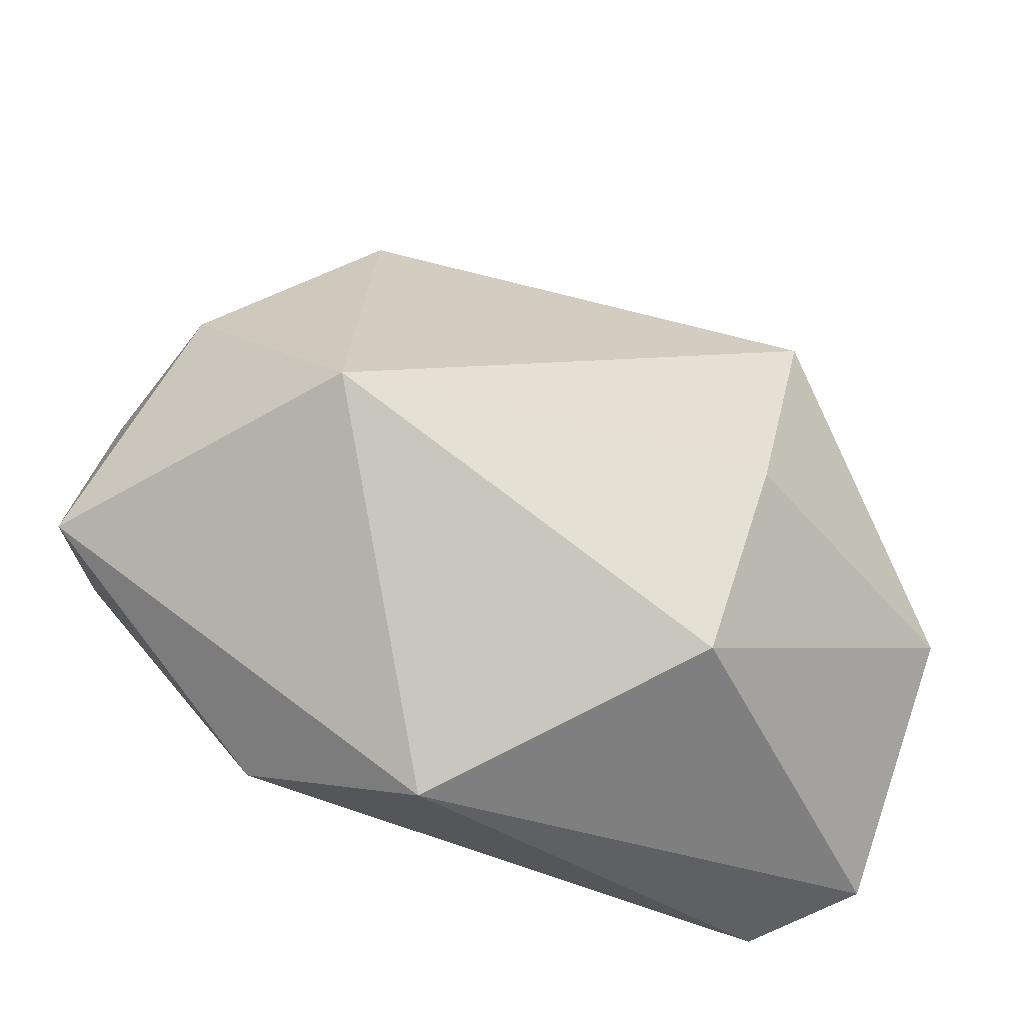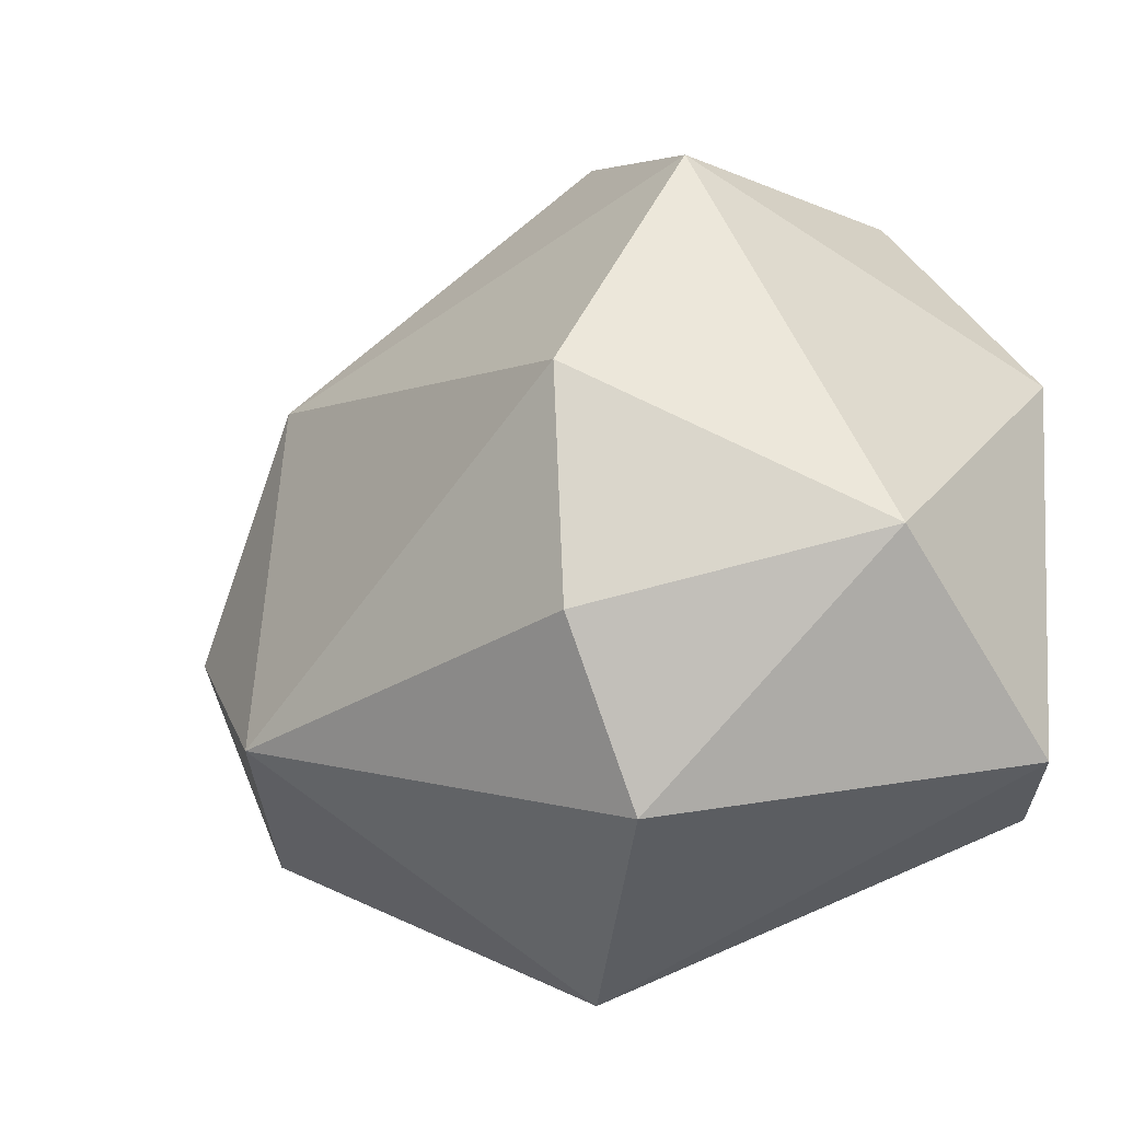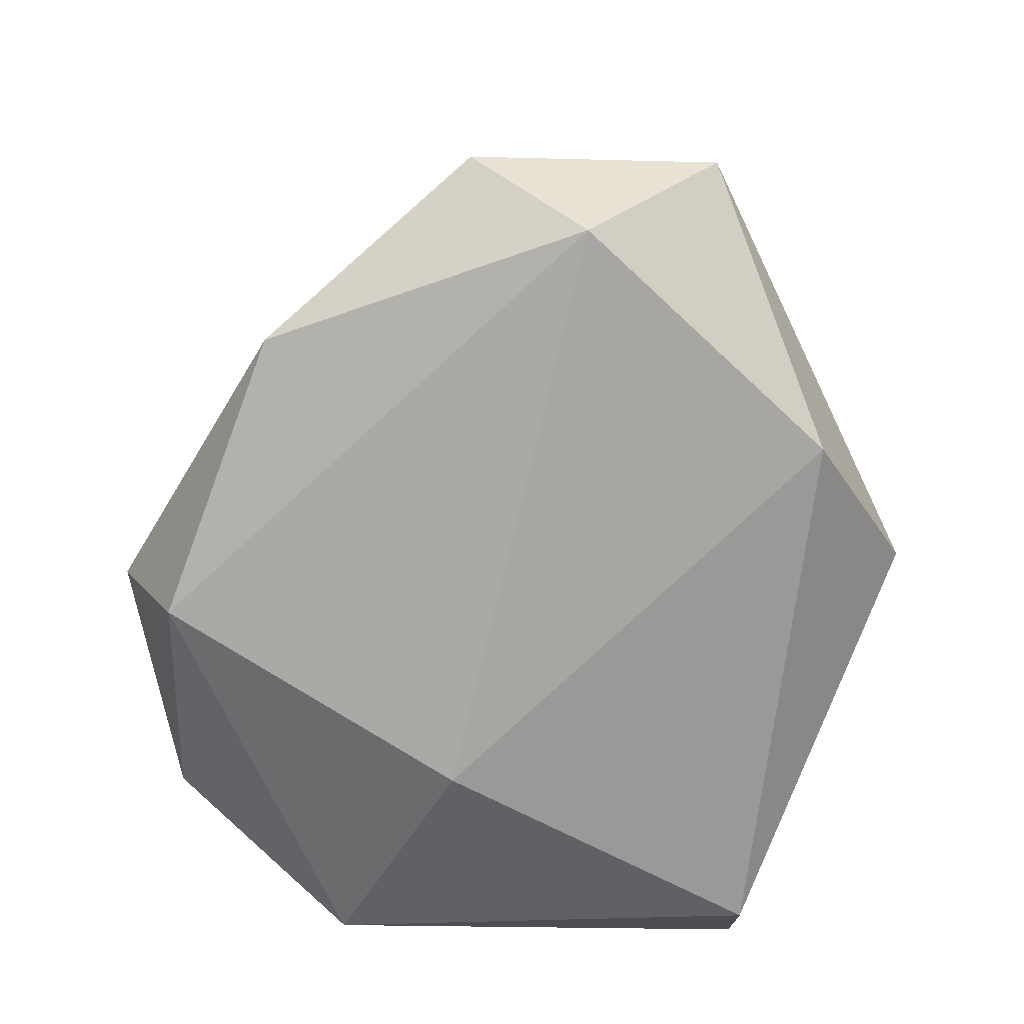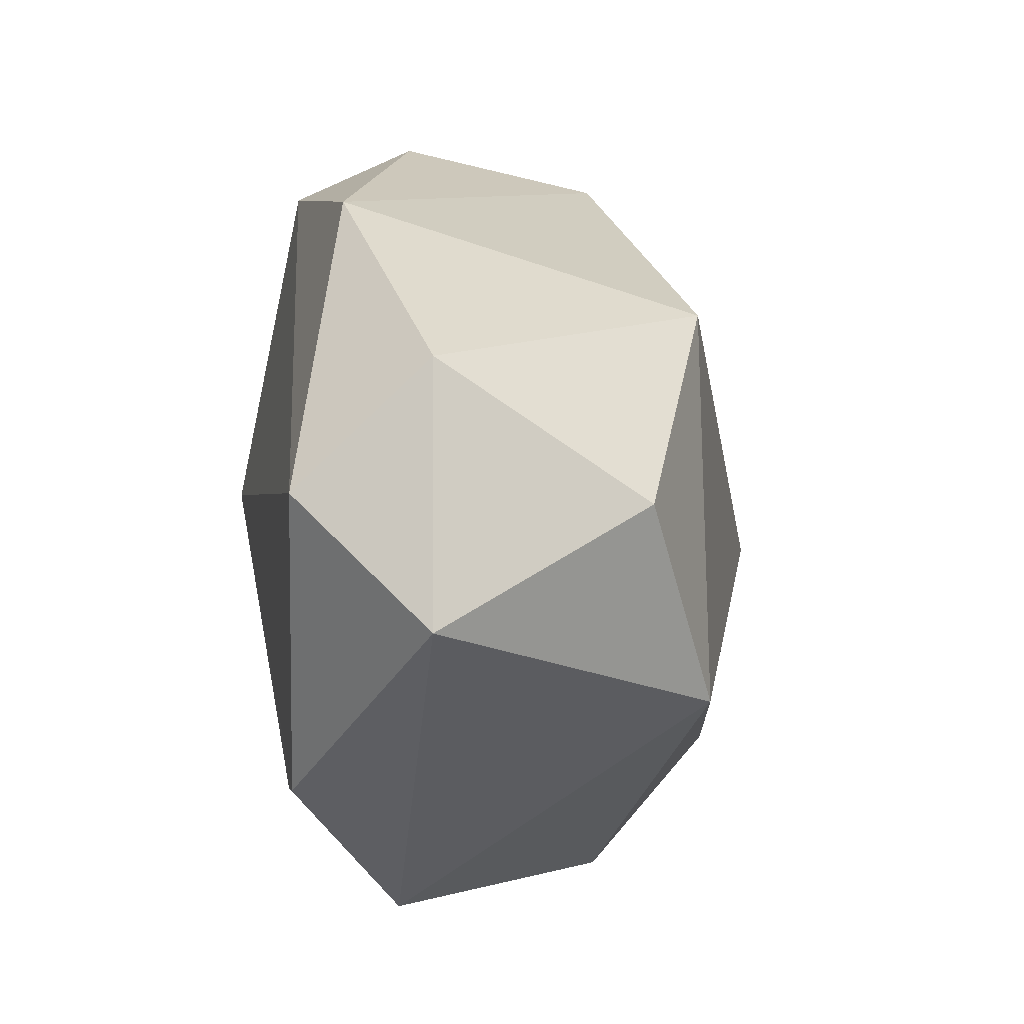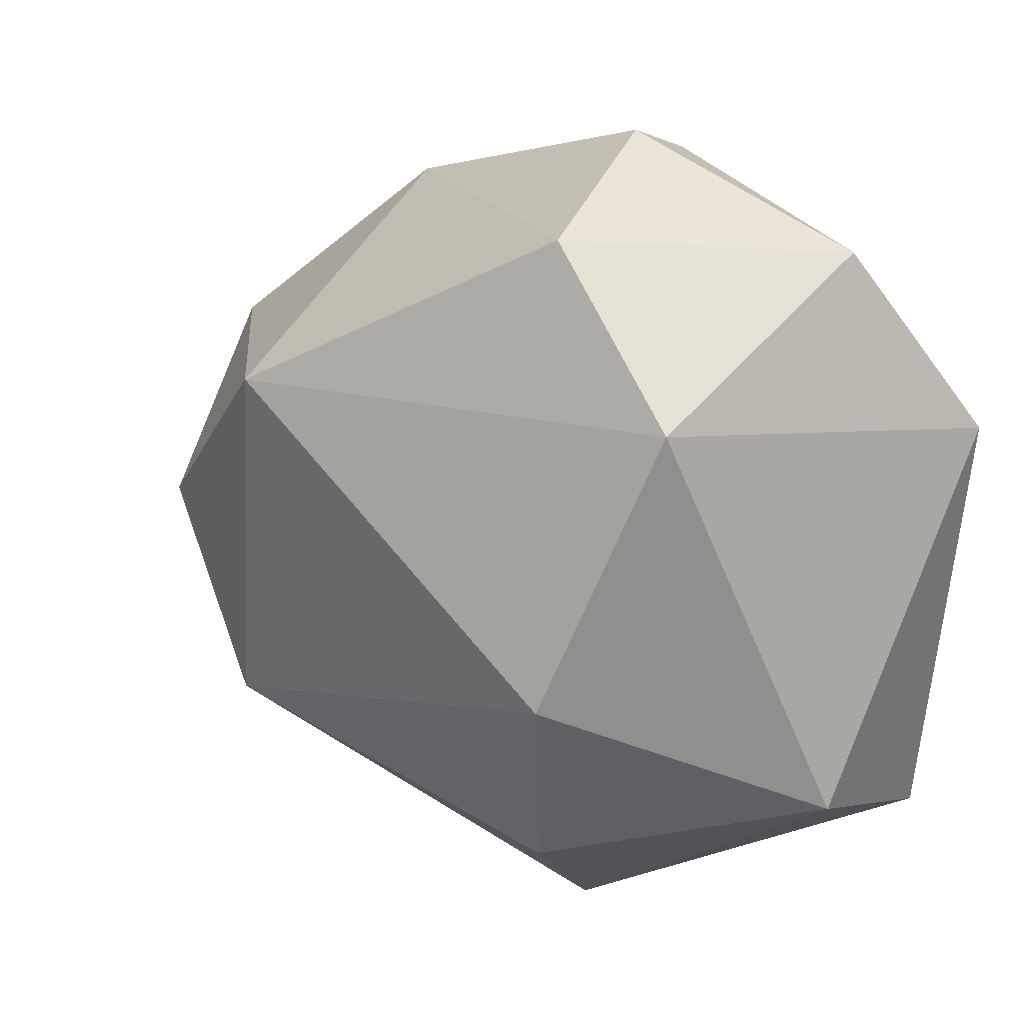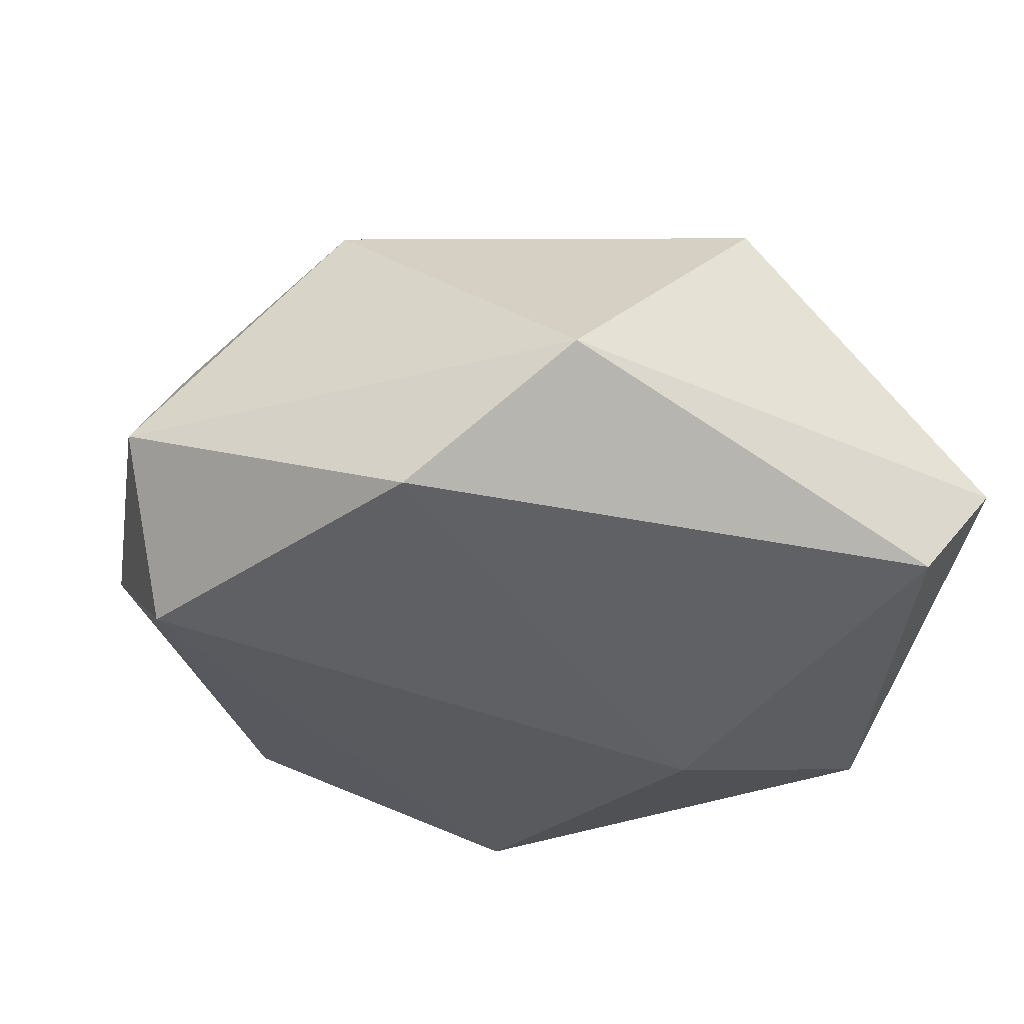
<metadata>
{"format":"obj","ext":"obj","renderer":"f3d","projection":"perspective","resolution":1024,"background":"white","views":[{"elev":-64.5,"azim":-22.4,"up":"+Y"},{"elev":-33.0,"azim":35.1,"up":"+Y"},{"elev":-70.7,"azim":-96.8,"up":"+Z"},{"elev":-6.5,"azim":-96.2,"up":"+Y"},{"elev":30.4,"azim":30.4,"up":"+Y"},{"elev":-39.1,"azim":-14.7,"up":"+Z"}]}
</metadata>
<code>
g Icosphere_030
v 0.2956 0.18 -0.3497
v -0.5191 -0.5235 -0.2364
v 0.6193 -0.5182 -0.2233
v 0.2956 0.18 -0.3497
v -0.9356 0.03728 -0.2556
v -0.5191 -0.5235 -0.2364
v 0.2956 0.18 -0.3497
v 0.0246 0.8398 -0.2255
v -0.9356 0.03728 -0.2556
v 0.6193 -0.5182 -0.2233
v 0.7745 -0.534 -0.01421
v 0.8015 0.3851 -0.1376
v -0.5191 -0.5235 -0.2364
v -0.2221 -0.7717 0.001401
v 0.6193 -0.5182 -0.2233
v -0.9356 0.03728 -0.2556
v -1.059 -0.2349 0.009747
v -0.5191 -0.5235 -0.2364
v 0.8015 0.3851 -0.1376
v 0.5517 0.8044 0.03311
v 0.0246 0.8398 -0.2255
v -0.9356 0.03728 -0.2556
v -1.008 0.2937 0.0121
v -1.059 -0.2349 0.009747
v 0.0246 0.8398 -0.2255
v 0.0422 0.9699 0.03311
v -0.5932 0.688 -0.1449
v 0.1989 -0.6917 0.4844
v 0.2227 -0.3951 0.7469
v 0.7593 -0.2596 0.4588
v 0.7593 -0.2596 0.4588
v 0.282 0.05991 0.8643
v 0.4413 0.6298 0.6437
v 0.4413 0.6298 0.6437
v 0.282 0.05991 0.8643
v -0.5961 0.4638 0.5975
v 0.4413 0.6298 0.6437
v -0.5961 0.4638 0.5975
v 0.09631 0.8936 0.4617
v -0.5961 0.4638 0.5975
v 0.282 0.05991 0.8643
v -0.6397 -0.3435 0.6083
v -0.5961 0.4638 0.5975
v -0.6397 -0.3435 0.6083
v -0.9245 0.0263 0.447
v -0.6397 -0.3435 0.6083
v 0.282 0.05991 0.8643
v 0.2227 -0.3951 0.7469
v -0.6397 -0.3435 0.6083
v 0.2227 -0.3951 0.7469
v 0.1989 -0.6917 0.4844
v 0.2227 -0.3951 0.7469
v 0.282 0.05991 0.8643
v 0.7593 -0.2596 0.4588
v 0.8015 0.3851 -0.1376
v 0.7593 -0.2596 0.4588
v 0.4413 0.6298 0.6437
v 0.8015 0.3851 -0.1376
v 0.4413 0.6298 0.6437
v 0.5517 0.8044 0.03311
v 0.5517 0.8044 0.03311
v 0.4413 0.6298 0.6437
v 0.09631 0.8936 0.4617
v 0.0422 0.9699 0.03311
v 0.09631 0.8936 0.4617
v -0.5932 0.688 -0.1449
v -0.5932 0.688 -0.1449
v 0.09631 0.8936 0.4617
v -0.5961 0.4638 0.5975
v -1.008 0.2937 0.0121
v -0.5961 0.4638 0.5975
v -0.9245 0.0263 0.447
v -1.008 0.2937 0.0121
v -0.9245 0.0263 0.447
v -1.059 -0.2349 0.009747
v -1.059 -0.2349 0.009747
v -0.9245 0.0263 0.447
v -0.6397 -0.3435 0.6083
v -0.2221 -0.7717 0.001401
v -0.6397 -0.3435 0.6083
v 0.1989 -0.6917 0.4844
v 0.7745 -0.534 -0.01421
v 0.1989 -0.6917 0.4844
v 0.7593 -0.2596 0.4588
v 0.5517 0.8044 0.03311
v 0.09631 0.8936 0.4617
v 0.0422 0.9699 0.03311
v 0.5517 0.8044 0.03311
v 0.0422 0.9699 0.03311
v 0.0246 0.8398 -0.2255
v -0.5932 0.688 -0.1449
v -0.5961 0.4638 0.5975
v -1.008 0.2937 0.0121
v -0.5932 0.688 -0.1449
v -1.008 0.2937 0.0121
v -0.9356 0.03728 -0.2556
v -1.059 -0.2349 0.009747
v -0.6397 -0.3435 0.6083
v -0.2221 -0.7717 0.001401
v -1.059 -0.2349 0.009747
v -0.2221 -0.7717 0.001401
v -0.5191 -0.5235 -0.2364
v -0.2221 -0.7717 0.001401
v 0.1989 -0.6917 0.4844
v 0.7745 -0.534 -0.01421
v -0.2221 -0.7717 0.001401
v 0.7745 -0.534 -0.01421
v 0.6193 -0.5182 -0.2233
v 0.7745 -0.534 -0.01421
v 0.7593 -0.2596 0.4588
v 0.8015 0.3851 -0.1376
v 0.2956 0.18 -0.3497
v 0.8015 0.3851 -0.1376
v 0.0246 0.8398 -0.2255
v 0.0246 0.8398 -0.2255
v -0.5932 0.688 -0.1449
v -0.9356 0.03728 -0.2556
v 0.8015 0.3851 -0.1376
v 0.2956 0.18 -0.3497
v 0.6193 -0.5182 -0.2233
g Icosphere_030_0
f 3 2 1
f 6 5 4
f 9 8 7
f 12 11 10
f 15 14 13
f 18 17 16
f 21 20 19
f 24 23 22
f 27 26 25
f 30 29 28
f 33 32 31
f 36 35 34
f 39 38 37
f 42 41 40
f 45 44 43
f 48 47 46
f 51 50 49
f 54 53 52
f 57 56 55
f 60 59 58
f 63 62 61
f 66 65 64
f 69 68 67
f 72 71 70
f 75 74 73
f 78 77 76
f 81 80 79
f 84 83 82
f 87 86 85
f 90 89 88
f 93 92 91
f 96 95 94
f 99 98 97
f 102 101 100
f 105 104 103
f 108 107 106
f 111 110 109
f 114 113 112
f 117 116 115
f 120 119 118

</code>
